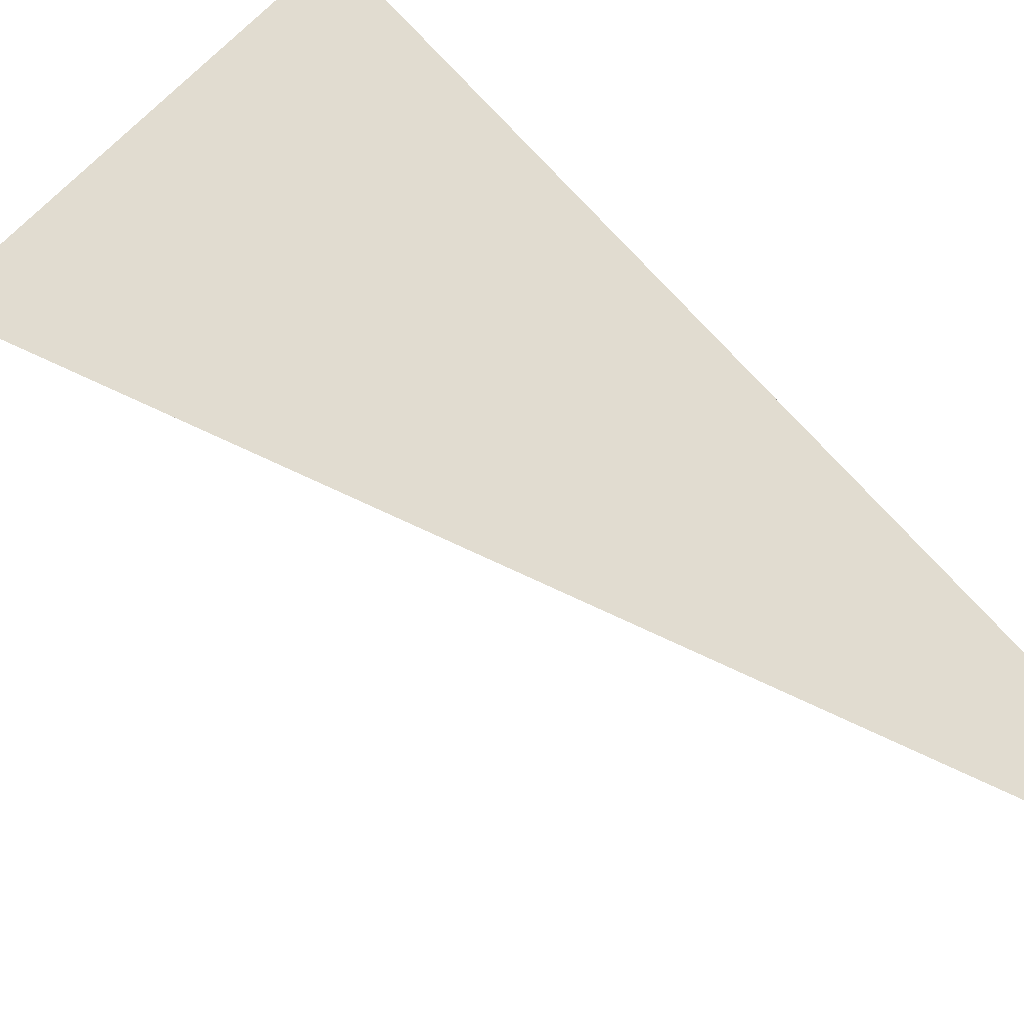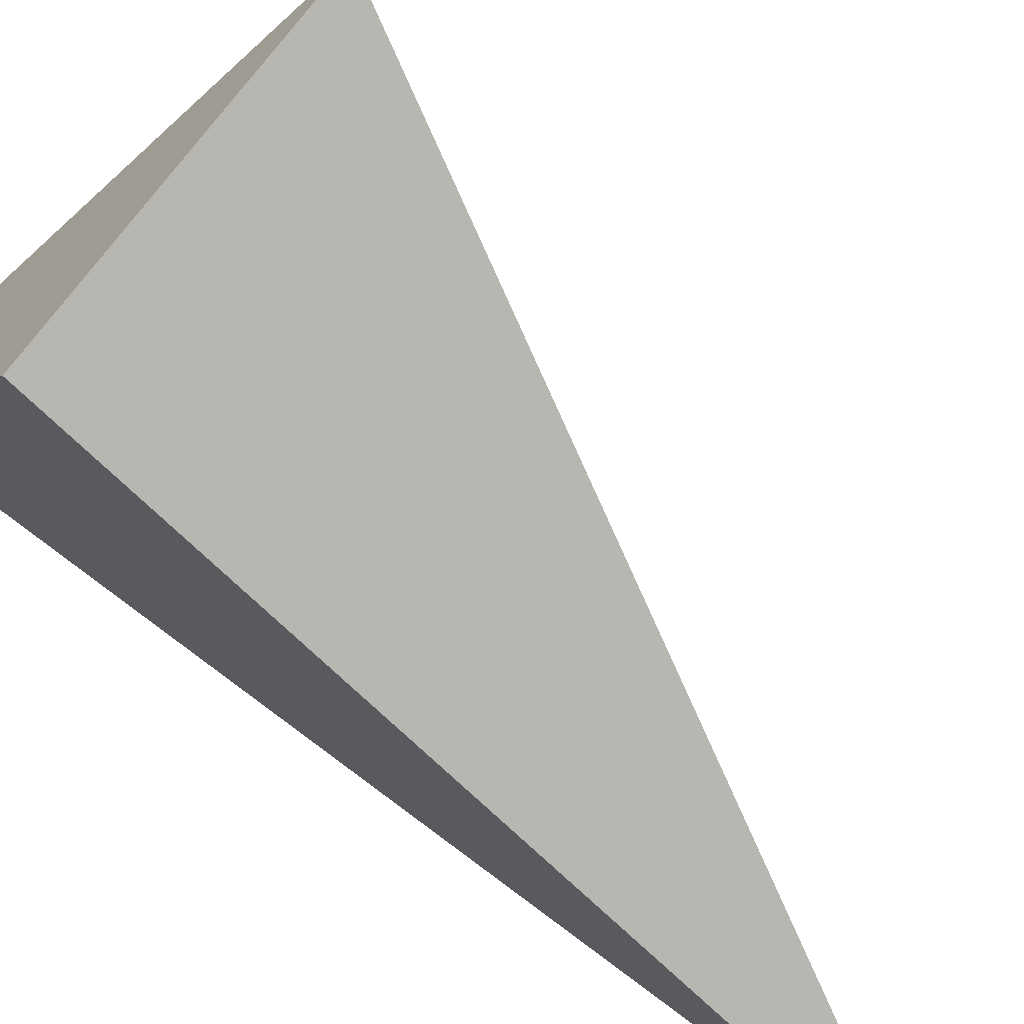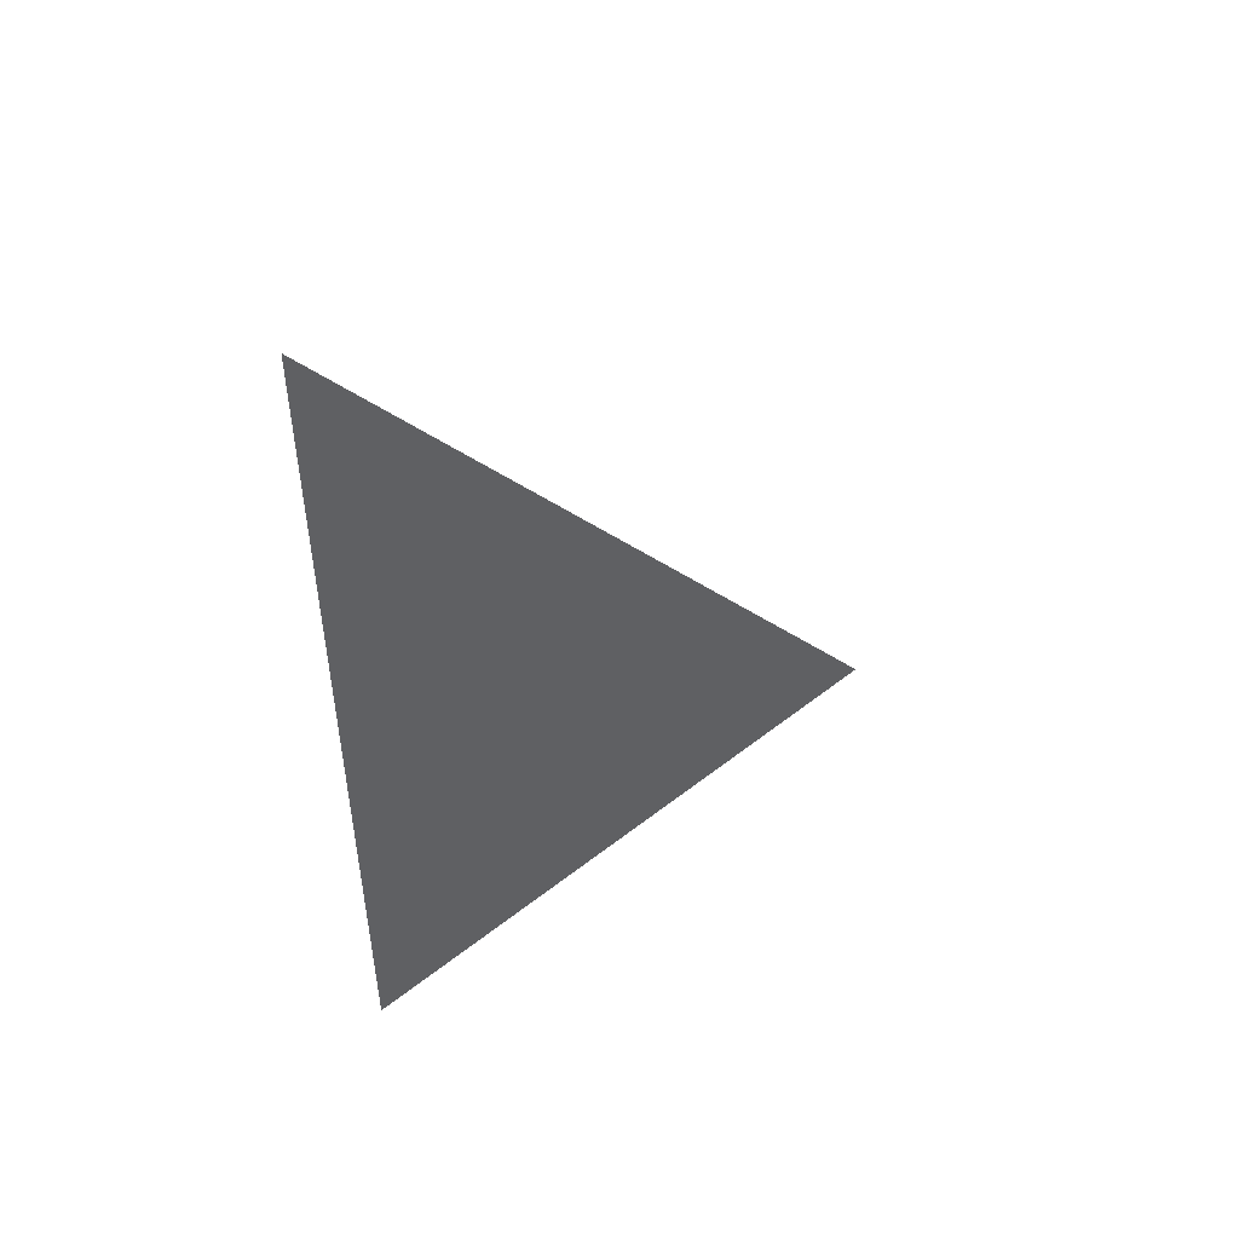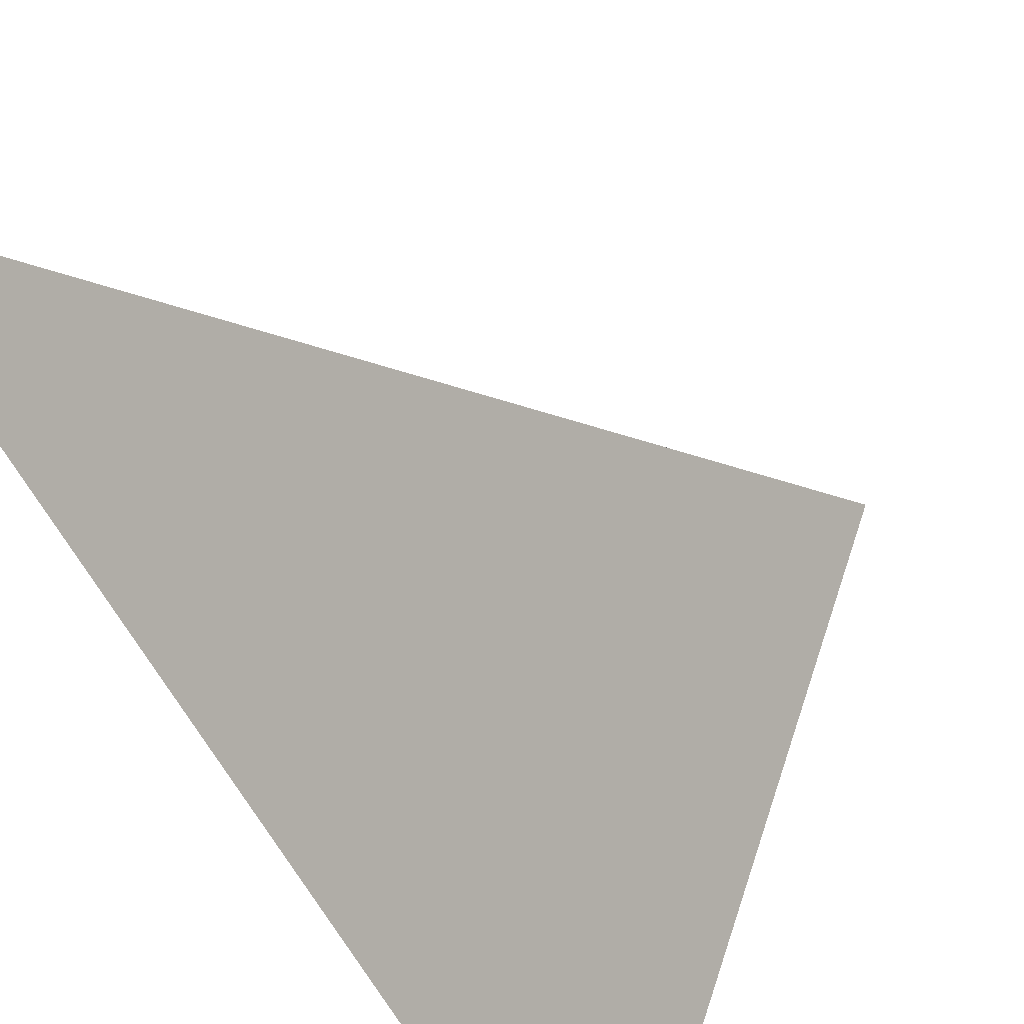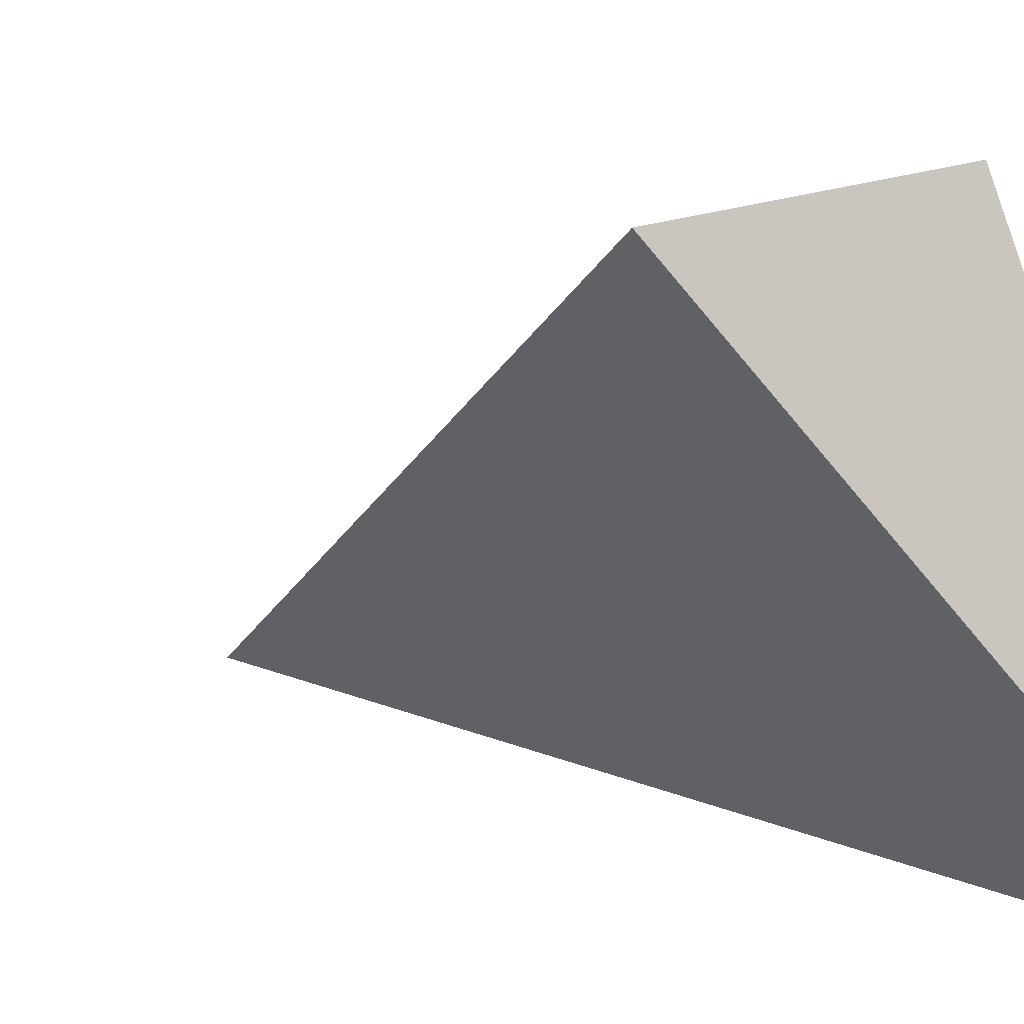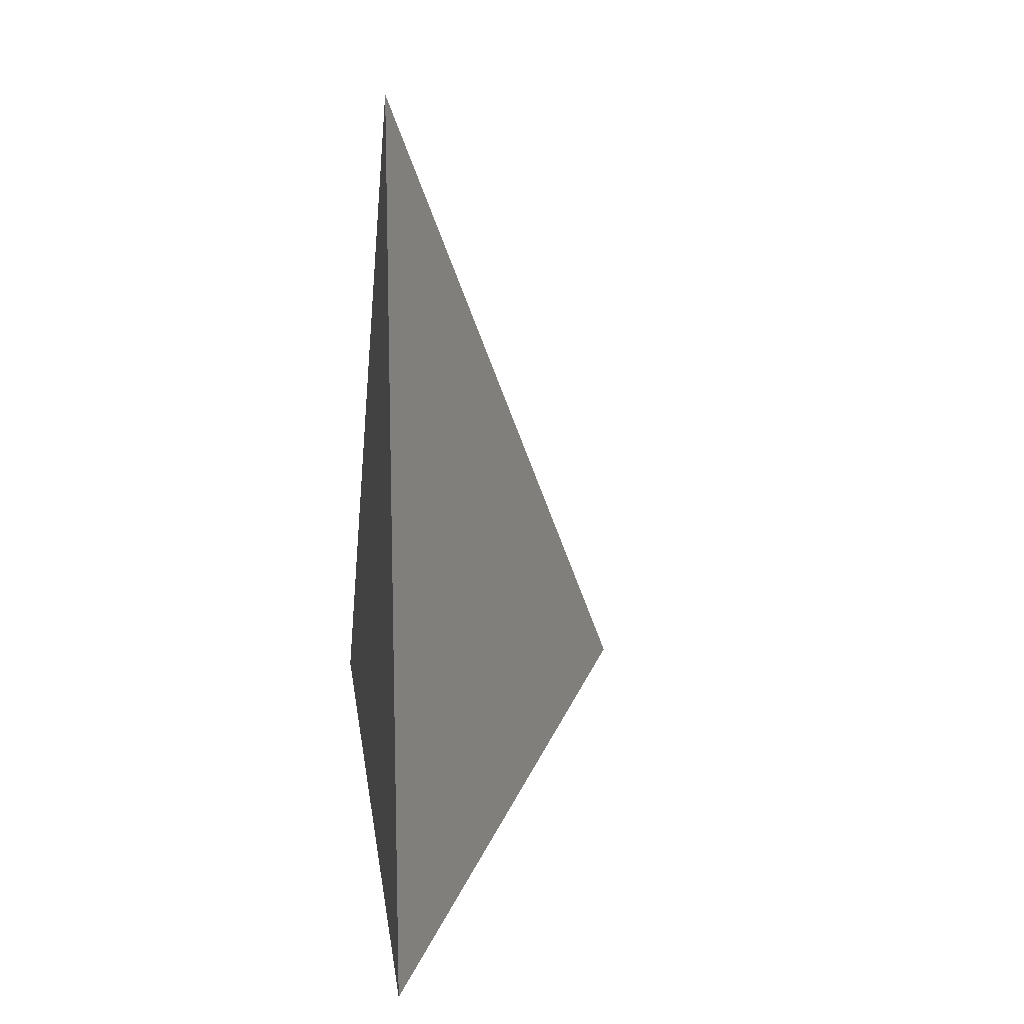
<metadata>
{"format":"obj","ext":"obj","renderer":"f3d","projection":"perspective","resolution":1024,"background":"white","views":[{"elev":-44.1,"azim":56.6,"up":"+Z"},{"elev":73.9,"azim":126.8,"up":"+Z"},{"elev":49.0,"azim":-154.5,"up":"+Y"},{"elev":-57.9,"azim":-152.9,"up":"+Z"},{"elev":14.9,"azim":-46.9,"up":"+Z"},{"elev":13.0,"azim":169.5,"up":"+Y"}]}
</metadata>
<code>
o mesh_1427
v 1.499 1.568 3.714
v 1.499 1.629 3.846
v 1.499 1.827 3.714
v 1.499 1.568 3.714
v 1.407 1.629 3.846
f 1 2 3
f 1 5 2
f 1 3 5
f 5 3 2

</code>
